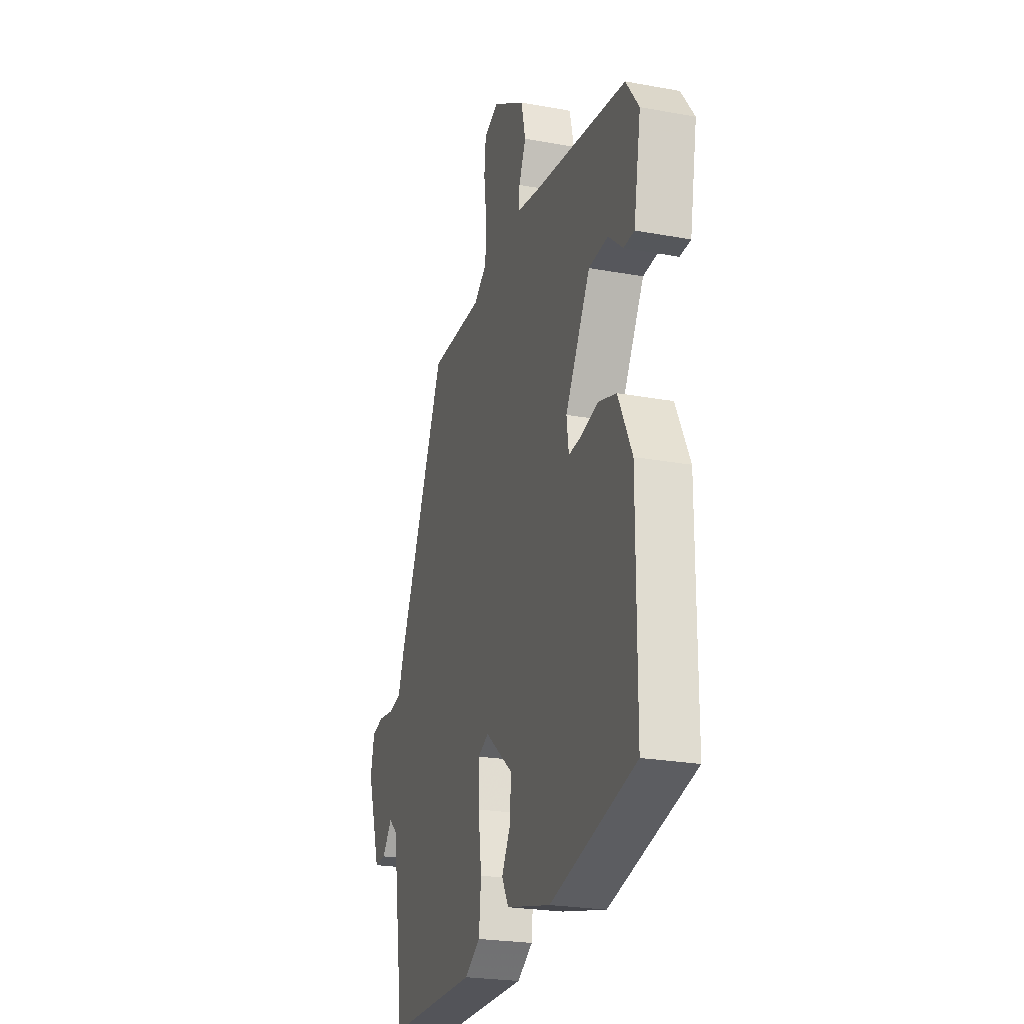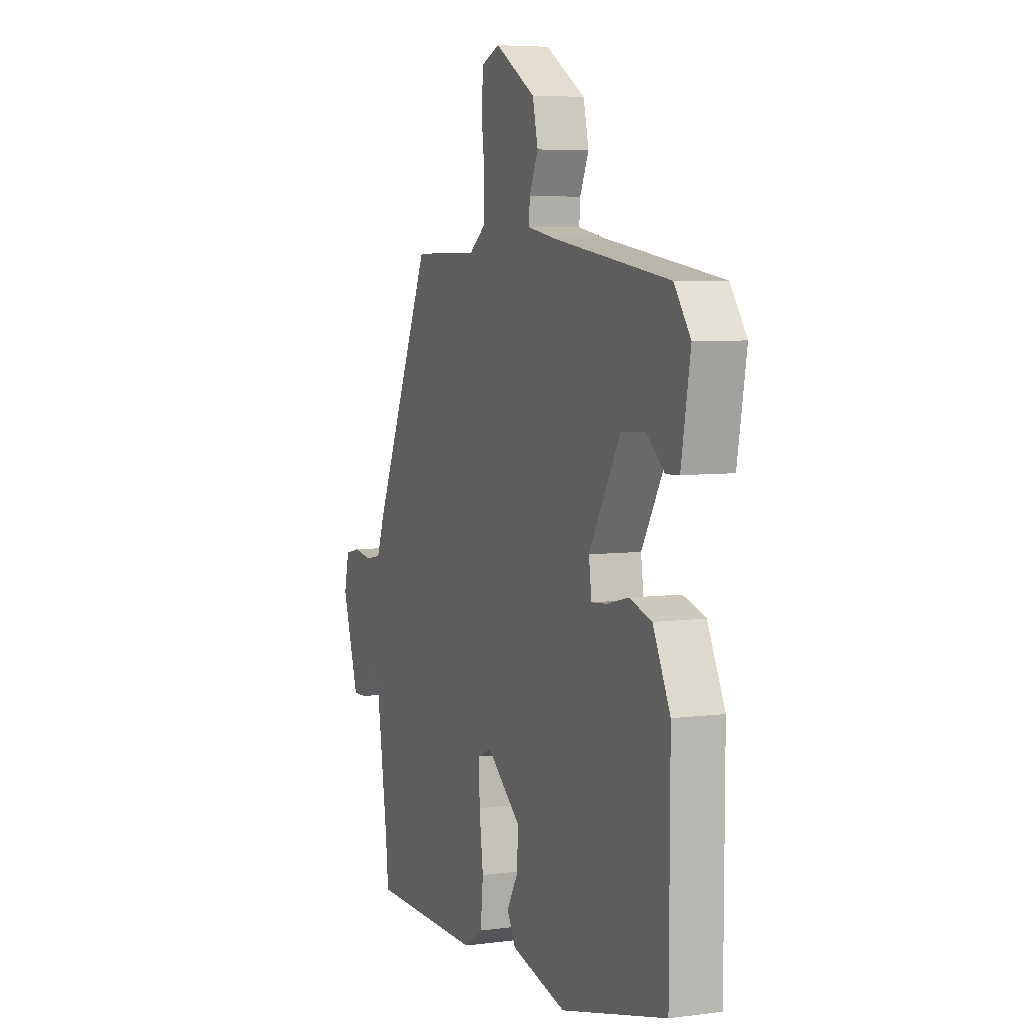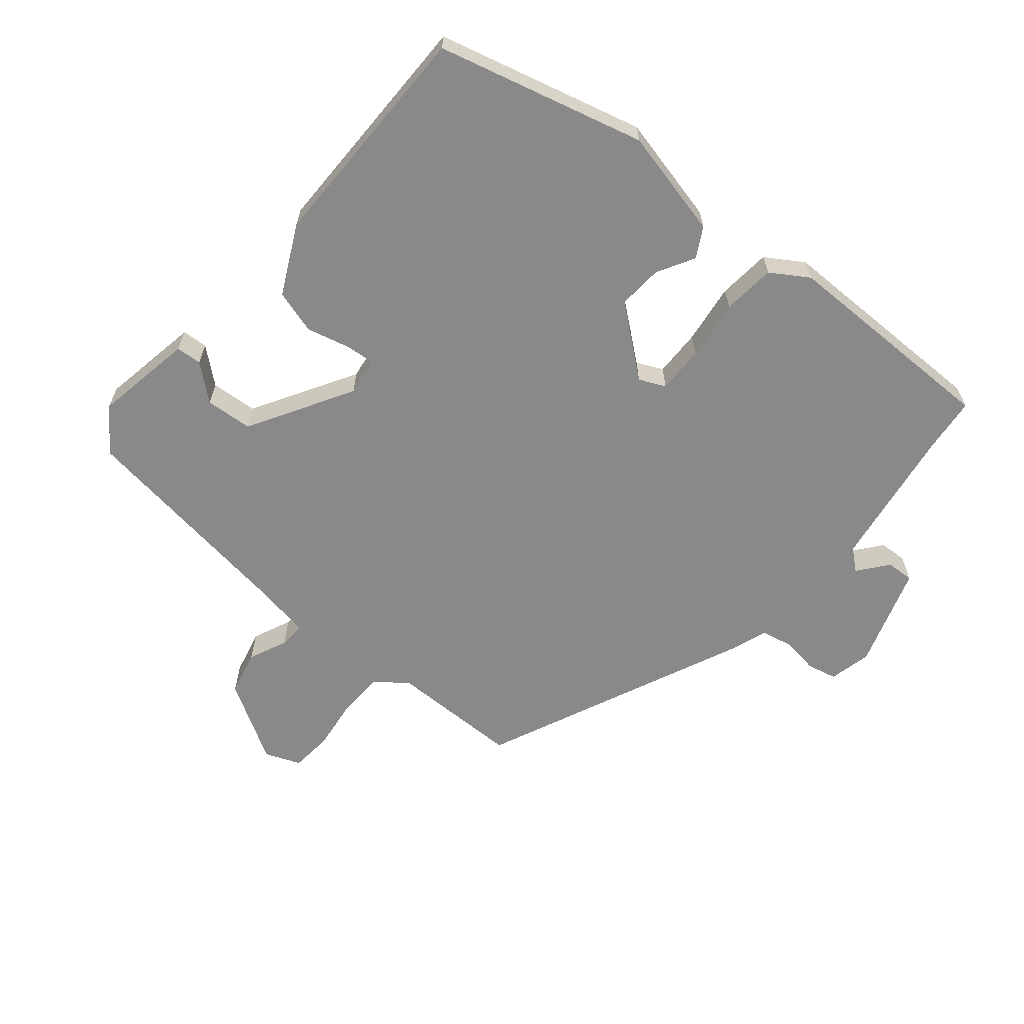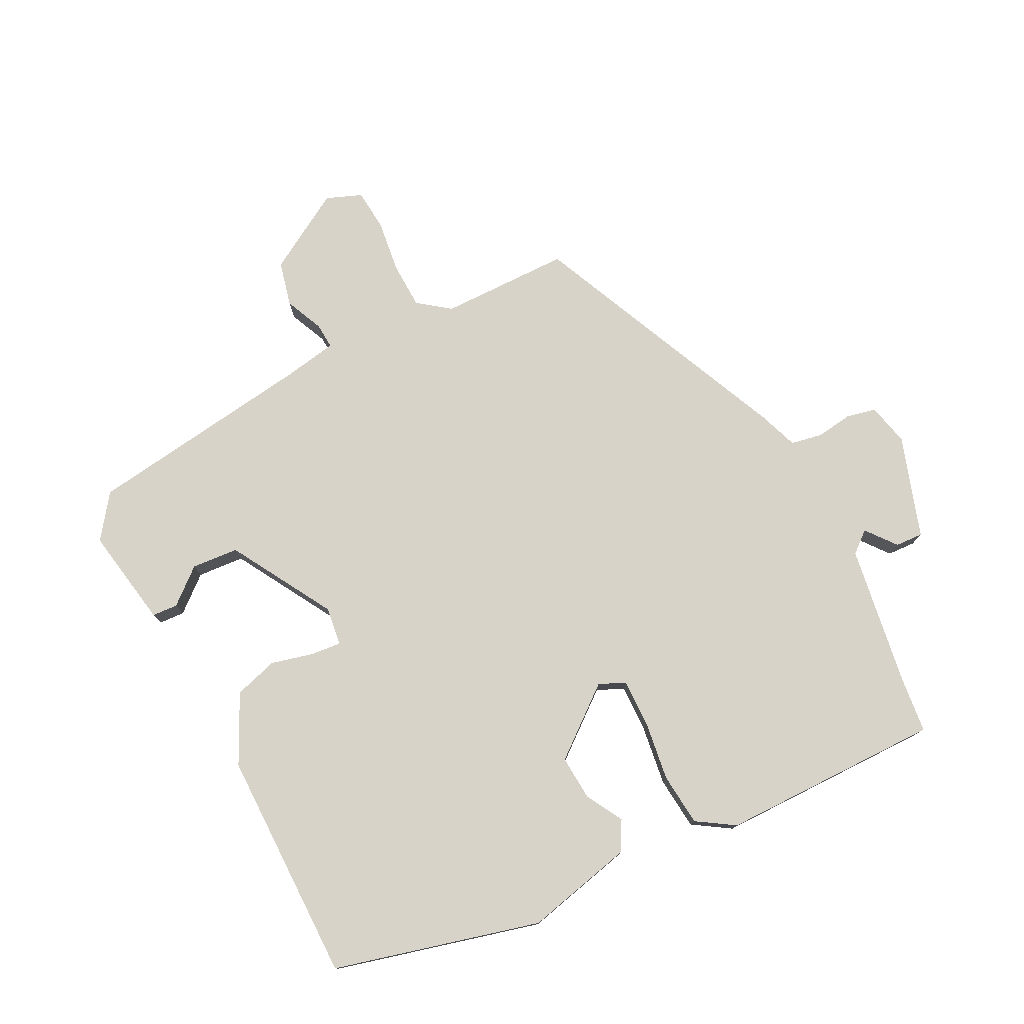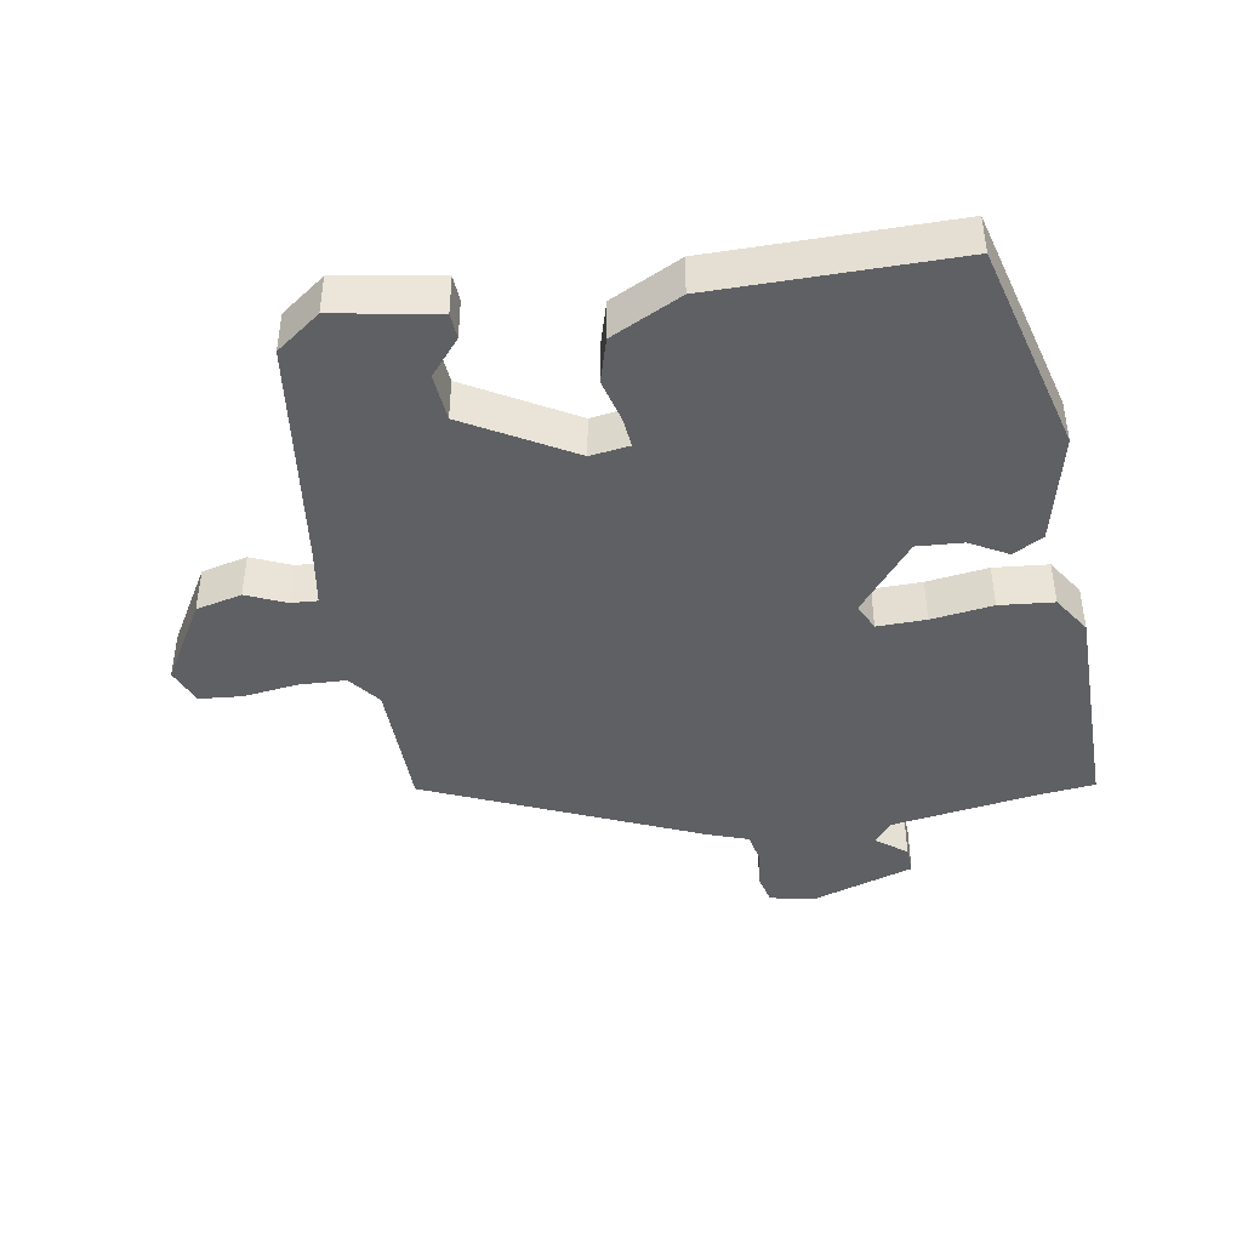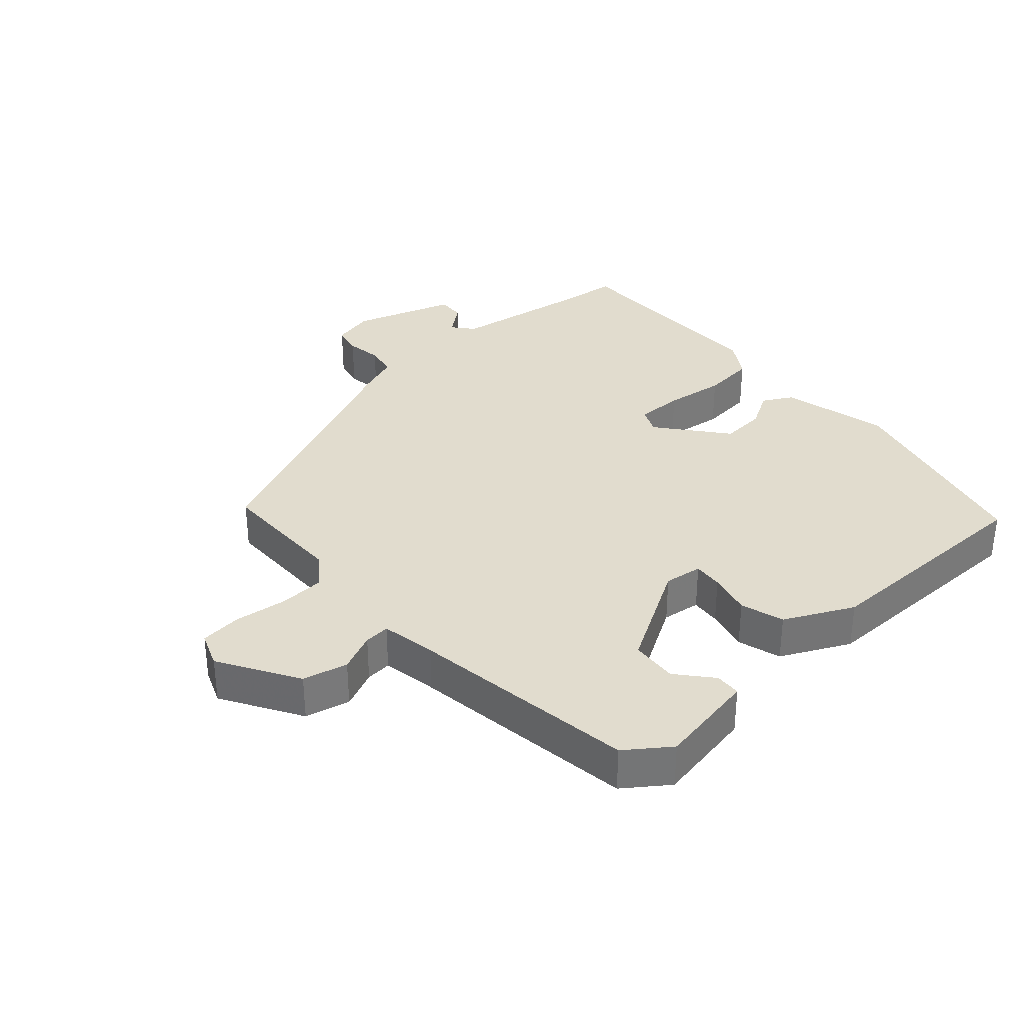
<metadata>
{"format":"obj","ext":"obj","renderer":"f3d","projection":"perspective","resolution":1024,"background":"white","views":[{"elev":-23.8,"azim":72.9,"up":"+Z"},{"elev":5.9,"azim":68.2,"up":"+Z"},{"elev":-63.3,"azim":140.3,"up":"+Y"},{"elev":77.2,"azim":153.3,"up":"+Y"},{"elev":-43.1,"azim":100.1,"up":"+Y"},{"elev":34.0,"azim":48.2,"up":"+Y"}]}
</metadata>
<code>
v 0.495 0.07 0.449
v 0.543 0.07 0.383
v 0.516 0.07 0.232
v 0.477 0.07 0.23
v 0.424 0.07 0.275
v 0.353 0.07 0.27
v 0.261 0.07 0.114
v 0.269 0.07 0.056
v 0.314 0.07 0.06
v 0.379 0.07 0.076
v 0.445 0.07 0.056
v 0.496 0.07 -0.048
v 0.495 0.07 -0.4
v 0.182 0.07 -0.48
v 0.018 0.07 -0.441
v -0.007 0.07 -0.396
v 0.025 0.07 -0.34
v 0.03 0.07 -0.272
v -0.073 0.07 -0.189
v -0.113 0.07 -0.207
v -0.112 0.07 -0.279
v -0.1 0.07 -0.37
v -0.108 0.07 -0.45
v -0.165 0.07 -0.486
v -0.501 0.07 -0.486
v -0.51 0.07 -0.4
v -0.542 0.07 -0.187
v -0.574 0.07 -0.16
v -0.61 0.07 -0.205
v -0.652 0.07 -0.207
v -0.702 0.07 -0.053
v -0.687 0.07 0.011
v -0.642 0.07 0.021
v -0.587 0.07 0.013
v -0.539 0.07 0.022
v -0.517 0.07 0.082
v -0.339 0.07 0.479
v -0.142 0.07 0.48
v -0.094 0.07 0.516
v -0.091 0.07 0.586
v -0.101 0.07 0.666
v -0.095 0.07 0.729
v -0.041 0.07 0.75
v 0.079 0.07 0.678
v 0.095 0.07 0.61
v 0.069 0.07 0.552
v 0.066 0.07 0.513
v 0.15 0.07 0.498
v 0.495 0 0.449
v 0.543 0 0.383
v 0.516 0 0.232
v 0.477 0 0.23
v 0.424 0 0.275
v 0.353 0 0.27
v 0.261 0 0.114
v 0.269 0 0.056
v 0.314 0 0.06
v 0.379 0 0.076
v 0.445 0 0.056
v 0.496 0 -0.048
v 0.495 0 -0.4
v 0.182 0 -0.48
v 0.018 0 -0.441
v -0.007 0 -0.396
v 0.025 0 -0.34
v 0.03 0 -0.272
v -0.073 0 -0.189
v -0.113 0 -0.207
v -0.112 0 -0.279
v -0.1 0 -0.37
v -0.108 0 -0.45
v -0.165 0 -0.486
v -0.501 0 -0.486
v -0.51 0 -0.4
v -0.542 0 -0.187
v -0.574 0 -0.16
v -0.61 0 -0.205
v -0.652 0 -0.207
v -0.702 0 -0.053
v -0.687 0 0.011
v -0.642 0 0.021
v -0.587 0 0.013
v -0.539 0 0.022
v -0.517 0 0.082
v -0.339 0 0.479
v -0.142 0 0.48
v -0.094 0 0.516
v -0.091 0 0.586
v -0.101 0 0.666
v -0.095 0 0.729
v -0.041 0 0.75
v 0.079 0 0.678
v 0.095 0 0.61
v 0.069 0 0.552
v 0.066 0 0.513
v 0.15 0 0.498
f 44 45 46
f 43 44 46
f 42 43 46
f 41 42 46
f 40 41 46
f 39 40 46 47
f 38 39 47 48
f 35 36 37 38
f 32 33 34
f 31 32 34
f 30 31 34
f 29 30 34
f 28 29 34
f 27 28 34 35
f 38 48 1
f 35 38 1
f 27 35 1
f 26 27 1
f 24 25 26
f 23 24 26
f 22 23 26
f 21 22 26
f 15 16 17
f 14 15 17
f 13 14 17
f 12 13 17
f 11 12 17
f 10 11 17
f 9 10 17
f 8 9 17 18
f 7 8 18 19
f 3 4 5
f 2 3 5
f 1 2 5
f 1 5 6
f 26 1 6
f 20 21 26
f 20 26 6 7
f 7 19 20
f 94 93 92
f 94 92 91
f 94 91 90
f 94 90 89
f 94 89 88
f 95 94 88 87
f 96 95 87 86
f 86 85 84 83
f 82 81 80
f 82 80 79
f 82 79 78
f 82 78 77
f 82 77 76
f 83 82 76 75
f 49 96 86
f 49 86 83
f 49 83 75
f 49 75 74
f 74 73 72
f 74 72 71
f 74 71 70
f 74 70 69
f 65 64 63
f 65 63 62
f 65 62 61
f 65 61 60
f 65 60 59
f 65 59 58
f 65 58 57
f 66 65 57 56
f 67 66 56 55
f 53 52 51
f 53 51 50
f 53 50 49
f 54 53 49
f 54 49 74
f 74 69 68
f 55 54 74 68
f 68 67 55
f 1 49 50 2
f 2 50 51 3
f 3 51 52 4
f 4 52 53 5
f 5 53 54 6
f 6 54 55 7
f 7 55 56 8
f 8 56 57 9
f 9 57 58 10
f 10 58 59 11
f 11 59 60 12
f 12 60 61 13
f 13 61 62 14
f 14 62 63 15
f 15 63 64 16
f 16 64 65 17
f 17 65 66 18
f 18 66 67 19
f 19 67 68 20
f 20 68 69 21
f 21 69 70 22
f 22 70 71 23
f 23 71 72 24
f 24 72 73 25
f 25 73 74 26
f 26 74 75 27
f 27 75 76 28
f 28 76 77 29
f 29 77 78 30
f 30 78 79 31
f 31 79 80 32
f 32 80 81 33
f 33 81 82 34
f 34 82 83 35
f 35 83 84 36
f 36 84 85 37
f 37 85 86 38
f 38 86 87 39
f 39 87 88 40
f 40 88 89 41
f 41 89 90 42
f 42 90 91 43
f 43 91 92 44
f 44 92 93 45
f 45 93 94 46
f 46 94 95 47
f 47 95 96 48
f 48 96 49 1

</code>
